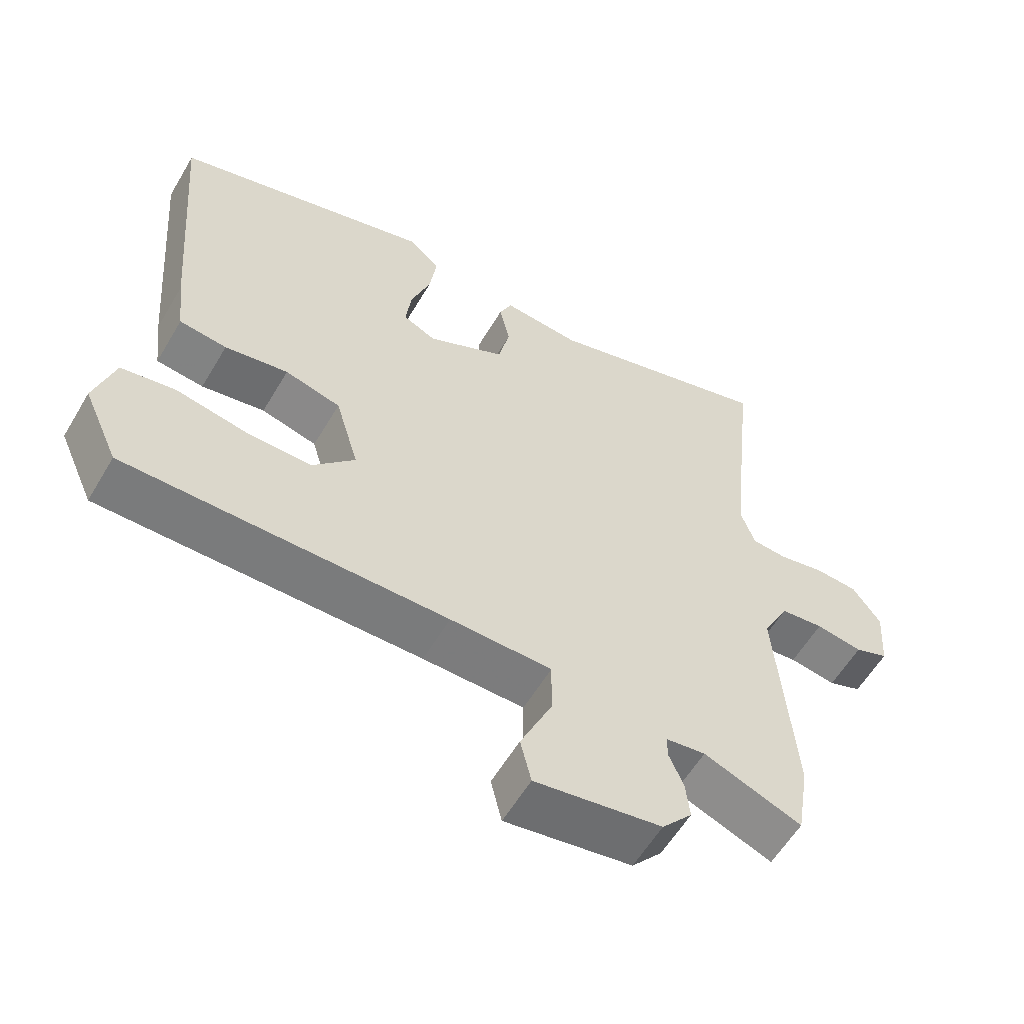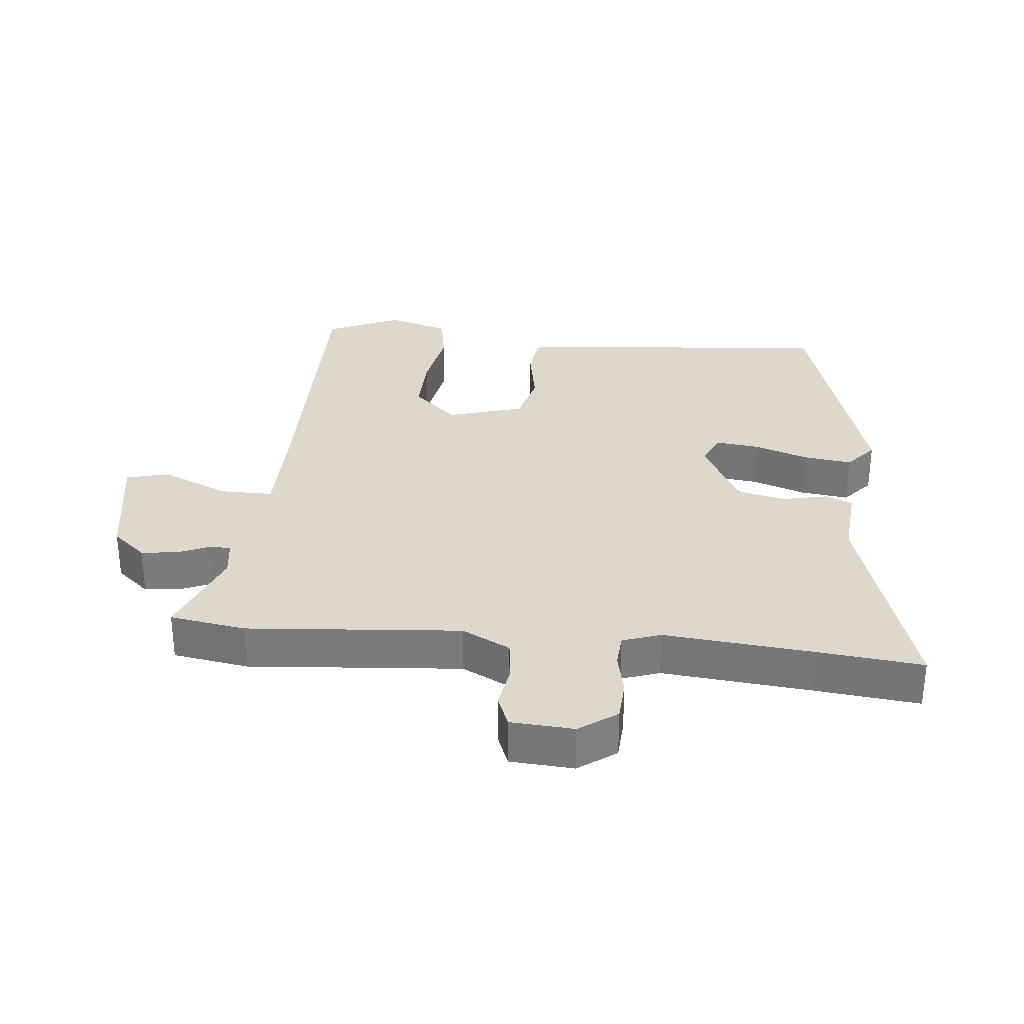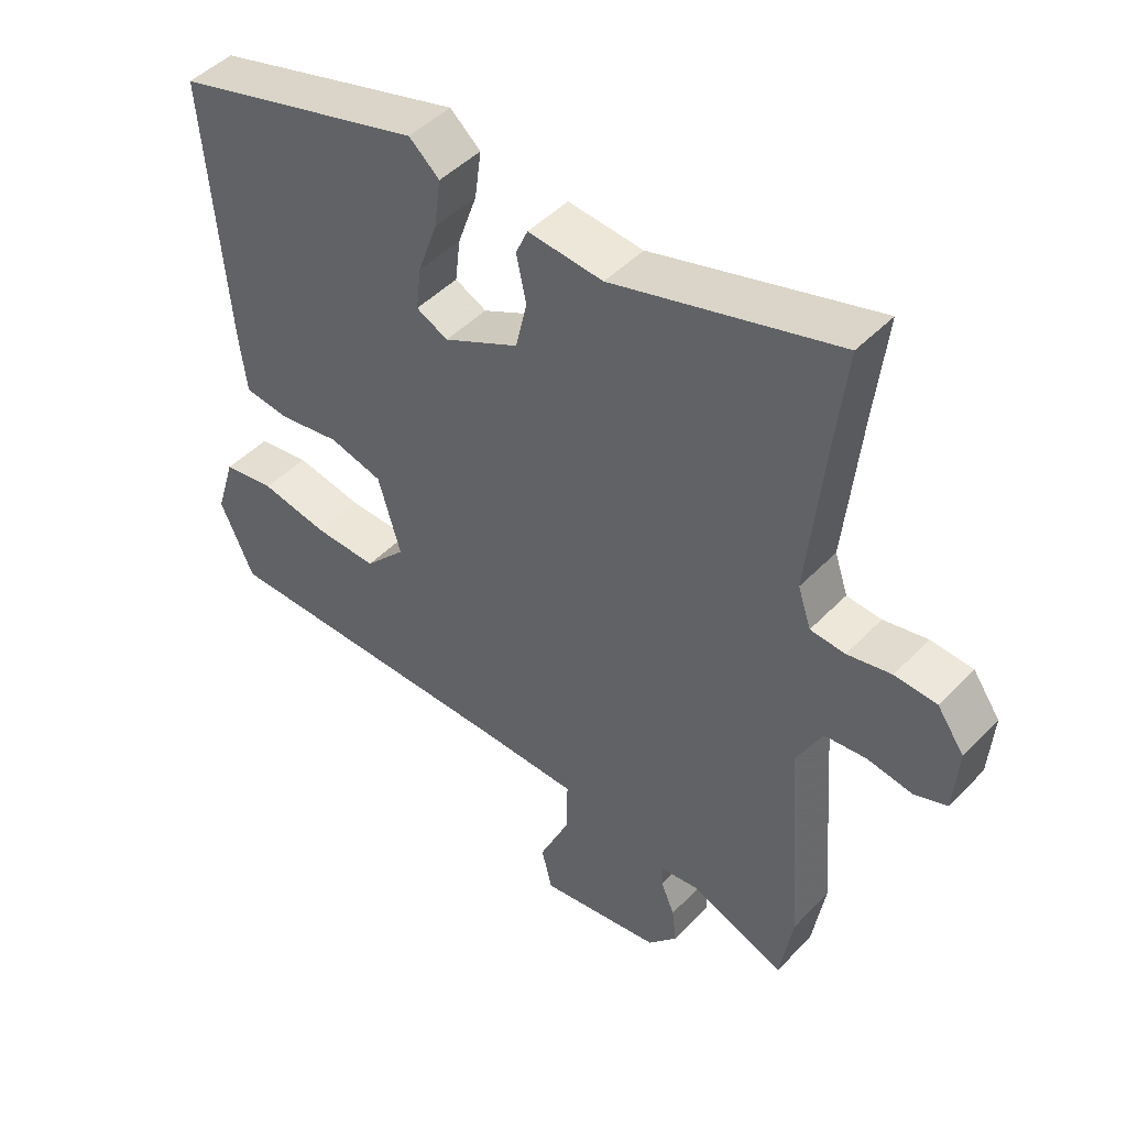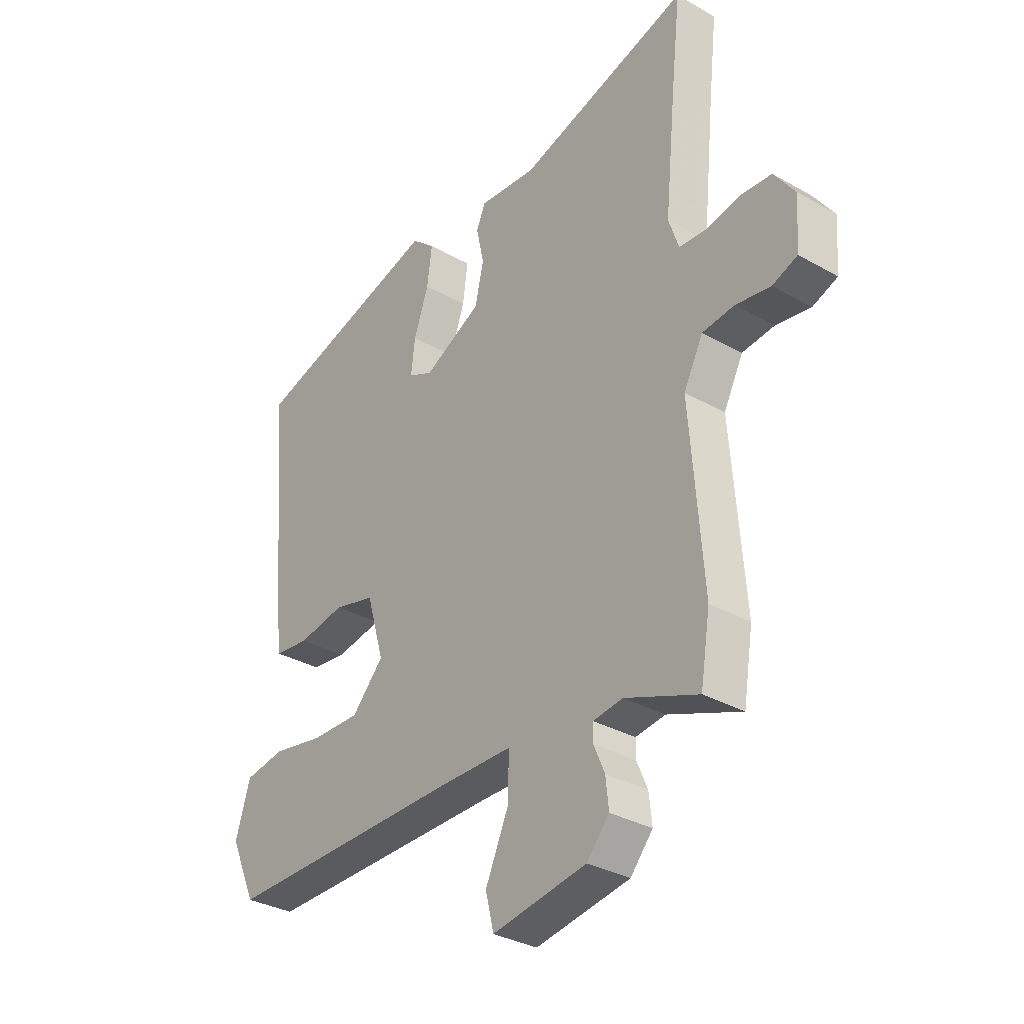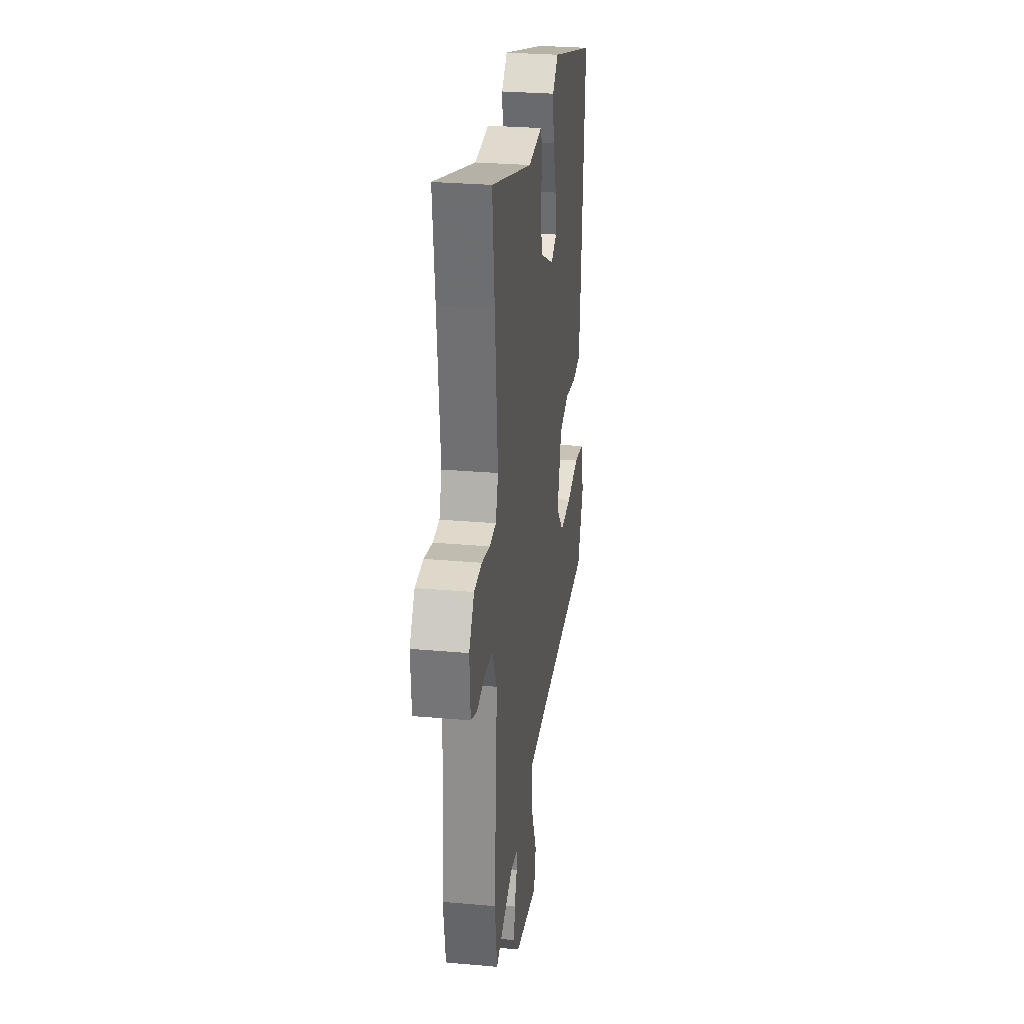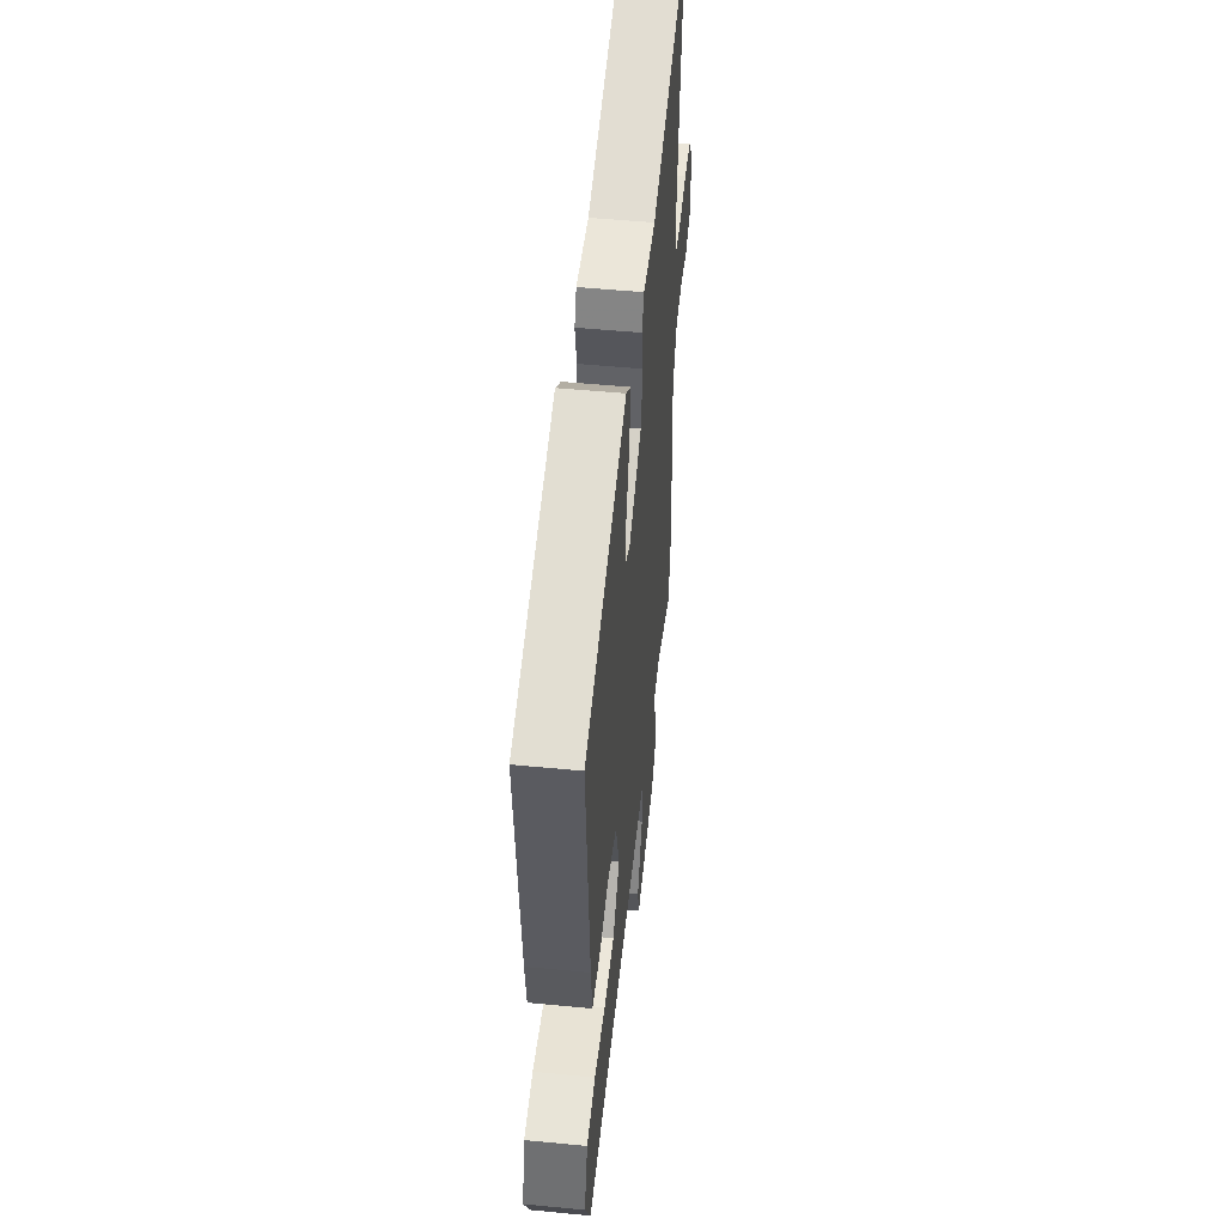
<metadata>
{"format":"obj","ext":"obj","renderer":"f3d","projection":"perspective","resolution":1024,"background":"white","views":[{"elev":-58.4,"azim":149.6,"up":"+Z"},{"elev":31.4,"azim":-84.6,"up":"+Y"},{"elev":46.9,"azim":-139.0,"up":"+Z"},{"elev":-32.8,"azim":-128.2,"up":"+Z"},{"elev":28.1,"azim":-82.3,"up":"+Z"},{"elev":51.4,"azim":96.0,"up":"+Z"}]}
</metadata>
<code>
v -0.49 0.07 0.409
v -0.508 0.07 0.569
v -0.17 0.07 0.47
v -0.057 0.07 0.48
v -0.039 0.07 0.439
v -0.054 0.07 0.369
v -0.037 0.07 0.294
v 0.077 0.07 0.236
v 0.125 0.07 0.259
v 0.117 0.07 0.325
v 0.088 0.07 0.408
v 0.078 0.07 0.482
v 0.124 0.07 0.522
v 0.501 0.07 0.414
v 0.468 0.07 0.008
v 0.457 0.07 -0.082
v 0.388 0.07 -0.09
v 0.296 0.07 -0.074
v 0.215 0.07 -0.095
v 0.181 0.07 -0.212
v 0.243 0.07 -0.279
v 0.338 0.07 -0.277
v 0.44 0.07 -0.258
v 0.519 0.07 -0.271
v 0.548 0.07 -0.366
v 0.497 0.07 -0.479
v 0.03 0.07 -0.477
v -0.118 0.07 -0.479
v -0.117 0.07 -0.56
v -0.071 0.07 -0.663
v -0.087 0.07 -0.729
v -0.272 0.07 -0.699
v -0.316 0.07 -0.648
v -0.31 0.07 -0.593
v -0.289 0.07 -0.544
v -0.289 0.07 -0.511
v -0.347 0.07 -0.503
v -0.49 0.07 -0.559
v -0.509 0.07 -0.443
v -0.484 0.07 -0.116
v -0.522 0.07 -0.042
v -0.585 0.07 -0.035
v -0.653 0.07 -0.046
v -0.702 0.07 -0.027
v -0.709 0.07 0.07
v -0.668 0.07 0.128
v -0.605 0.07 0.132
v -0.539 0.07 0.118
v -0.487 0.07 0.122
v -0.467 0.07 0.181
v -0.49 0 0.409
v -0.508 0 0.569
v -0.17 0 0.47
v -0.057 0 0.48
v -0.039 0 0.439
v -0.054 0 0.369
v -0.037 0 0.294
v 0.077 0 0.236
v 0.125 0 0.259
v 0.117 0 0.325
v 0.088 0 0.408
v 0.078 0 0.482
v 0.124 0 0.522
v 0.501 0 0.414
v 0.468 0 0.008
v 0.457 0 -0.082
v 0.388 0 -0.09
v 0.296 0 -0.074
v 0.215 0 -0.095
v 0.181 0 -0.212
v 0.243 0 -0.279
v 0.338 0 -0.277
v 0.44 0 -0.258
v 0.519 0 -0.271
v 0.548 0 -0.366
v 0.497 0 -0.479
v 0.03 0 -0.477
v -0.118 0 -0.479
v -0.117 0 -0.56
v -0.071 0 -0.663
v -0.087 0 -0.729
v -0.272 0 -0.699
v -0.316 0 -0.648
v -0.31 0 -0.593
v -0.289 0 -0.544
v -0.289 0 -0.511
v -0.347 0 -0.503
v -0.49 0 -0.559
v -0.509 0 -0.443
v -0.484 0 -0.116
v -0.522 0 -0.042
v -0.585 0 -0.035
v -0.653 0 -0.046
v -0.702 0 -0.027
v -0.709 0 0.07
v -0.668 0 0.128
v -0.605 0 0.132
v -0.539 0 0.118
v -0.487 0 0.122
v -0.467 0 0.181
f 46 47 48
f 45 46 48
f 44 45 48
f 43 44 48
f 42 43 48
f 41 42 48 49
f 40 41 49 50
f 37 38 39 40
f 36 37 40 50
f 33 34 35
f 32 33 35
f 31 32 35
f 30 31 35
f 29 30 35
f 28 29 35 36
f 25 26 27
f 24 25 27
f 23 24 27
f 22 23 27
f 21 22 27 28
f 36 50 1
f 28 36 1
f 21 28 1
f 20 21 1
f 16 17 18
f 15 16 18
f 14 15 18
f 13 14 18
f 12 13 18
f 11 12 18
f 10 11 18
f 9 10 18 19
f 3 4 5 6
f 3 6 7
f 2 3 7
f 1 2 7
f 20 1 7 8
f 8 9 19 20
f 98 97 96
f 98 96 95
f 98 95 94
f 98 94 93
f 98 93 92
f 99 98 92 91
f 100 99 91 90
f 90 89 88 87
f 100 90 87 86
f 85 84 83
f 85 83 82
f 85 82 81
f 85 81 80
f 85 80 79
f 86 85 79 78
f 77 76 75
f 77 75 74
f 77 74 73
f 77 73 72
f 78 77 72 71
f 51 100 86
f 51 86 78
f 51 78 71
f 51 71 70
f 68 67 66
f 68 66 65
f 68 65 64
f 68 64 63
f 68 63 62
f 68 62 61
f 68 61 60
f 69 68 60 59
f 56 55 54 53
f 57 56 53
f 57 53 52
f 57 52 51
f 58 57 51 70
f 70 69 59 58
f 1 51 52 2
f 2 52 53 3
f 3 53 54 4
f 4 54 55 5
f 5 55 56 6
f 6 56 57 7
f 7 57 58 8
f 8 58 59 9
f 9 59 60 10
f 10 60 61 11
f 11 61 62 12
f 12 62 63 13
f 13 63 64 14
f 14 64 65 15
f 15 65 66 16
f 16 66 67 17
f 17 67 68 18
f 18 68 69 19
f 19 69 70 20
f 20 70 71 21
f 21 71 72 22
f 22 72 73 23
f 23 73 74 24
f 24 74 75 25
f 25 75 76 26
f 26 76 77 27
f 27 77 78 28
f 28 78 79 29
f 29 79 80 30
f 30 80 81 31
f 31 81 82 32
f 32 82 83 33
f 33 83 84 34
f 34 84 85 35
f 35 85 86 36
f 36 86 87 37
f 37 87 88 38
f 38 88 89 39
f 39 89 90 40
f 40 90 91 41
f 41 91 92 42
f 42 92 93 43
f 43 93 94 44
f 44 94 95 45
f 45 95 96 46
f 46 96 97 47
f 47 97 98 48
f 48 98 99 49
f 49 99 100 50
f 50 100 51 1

</code>
